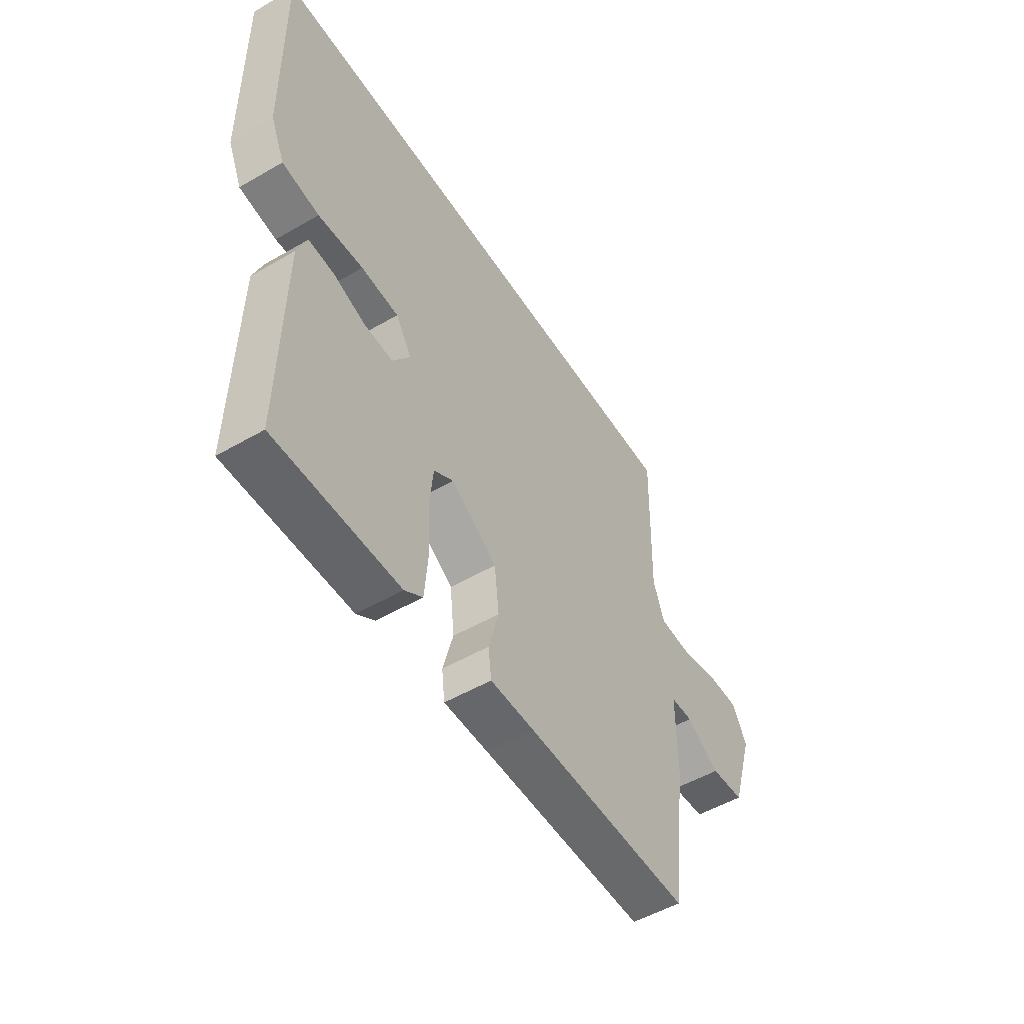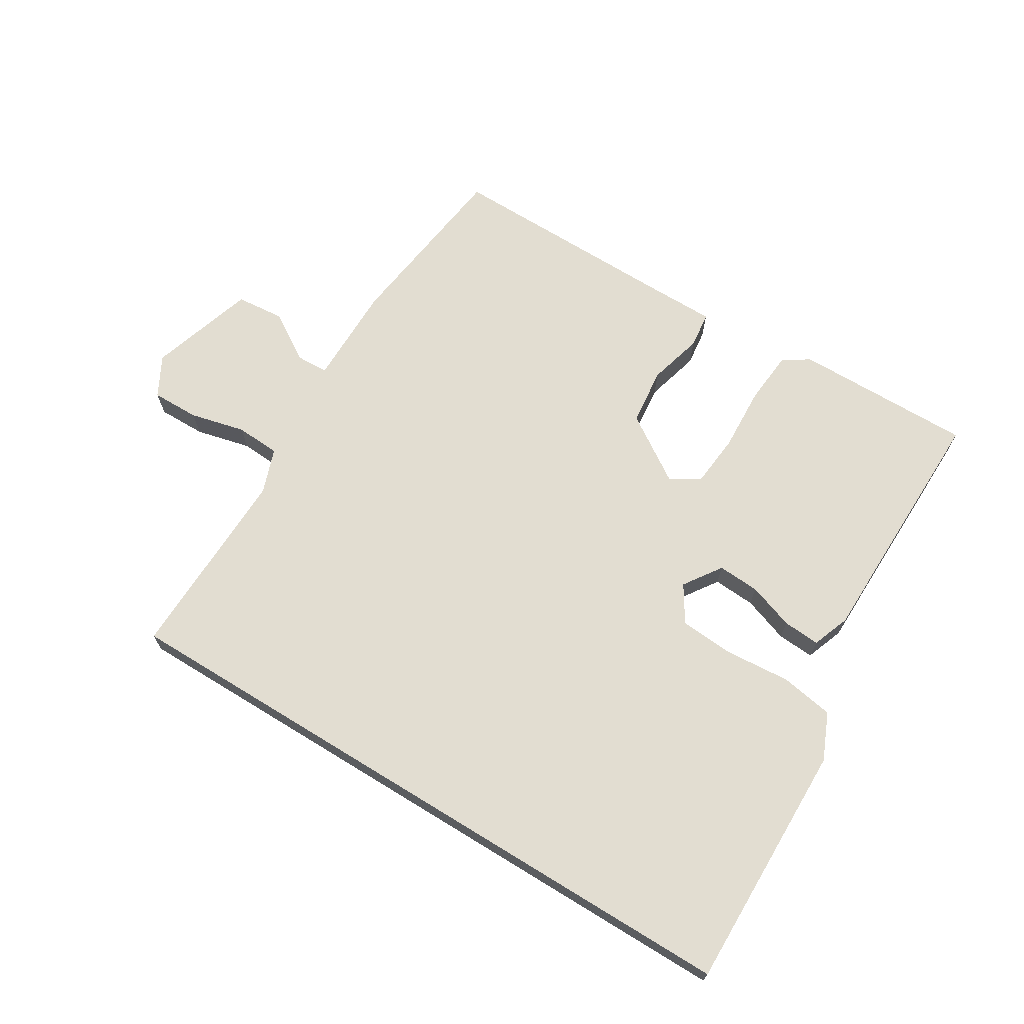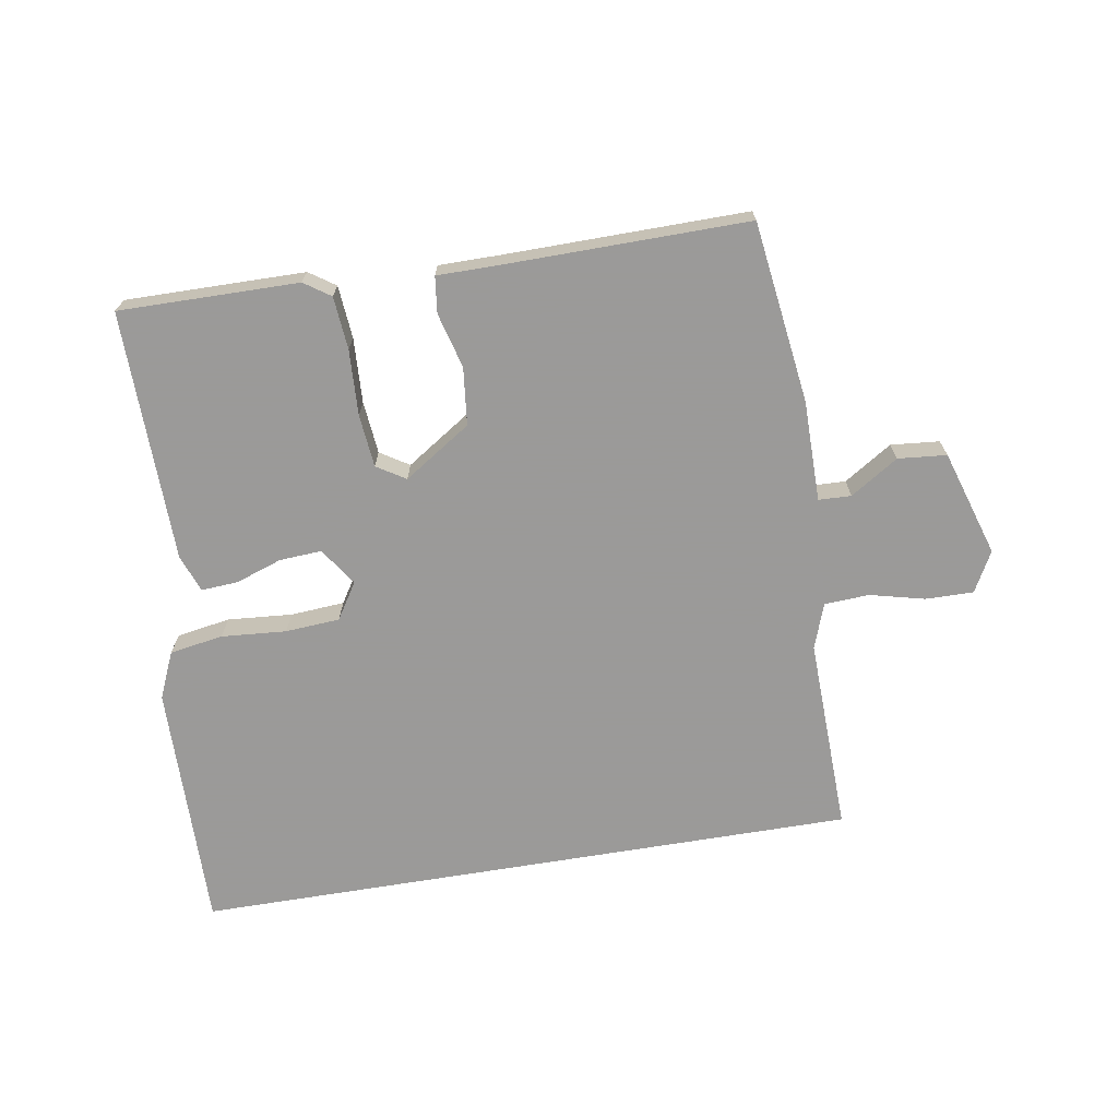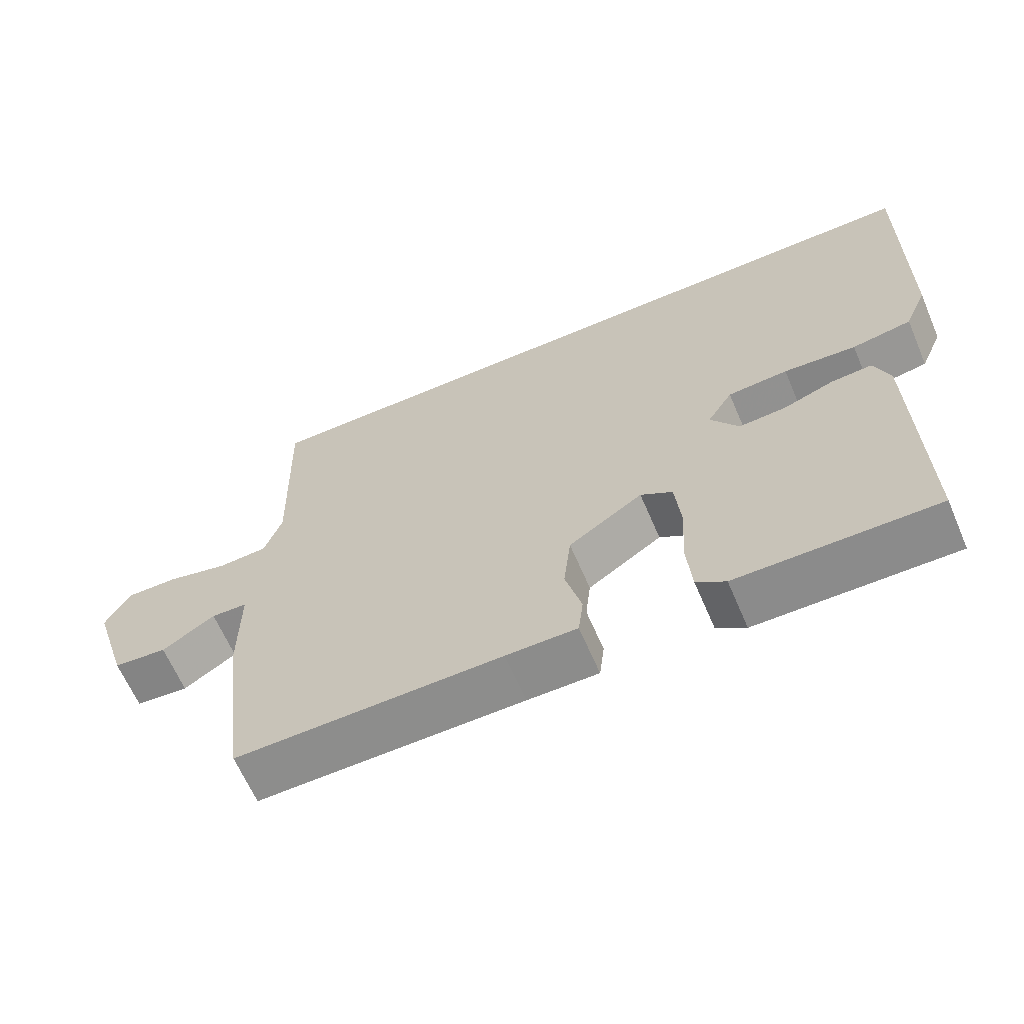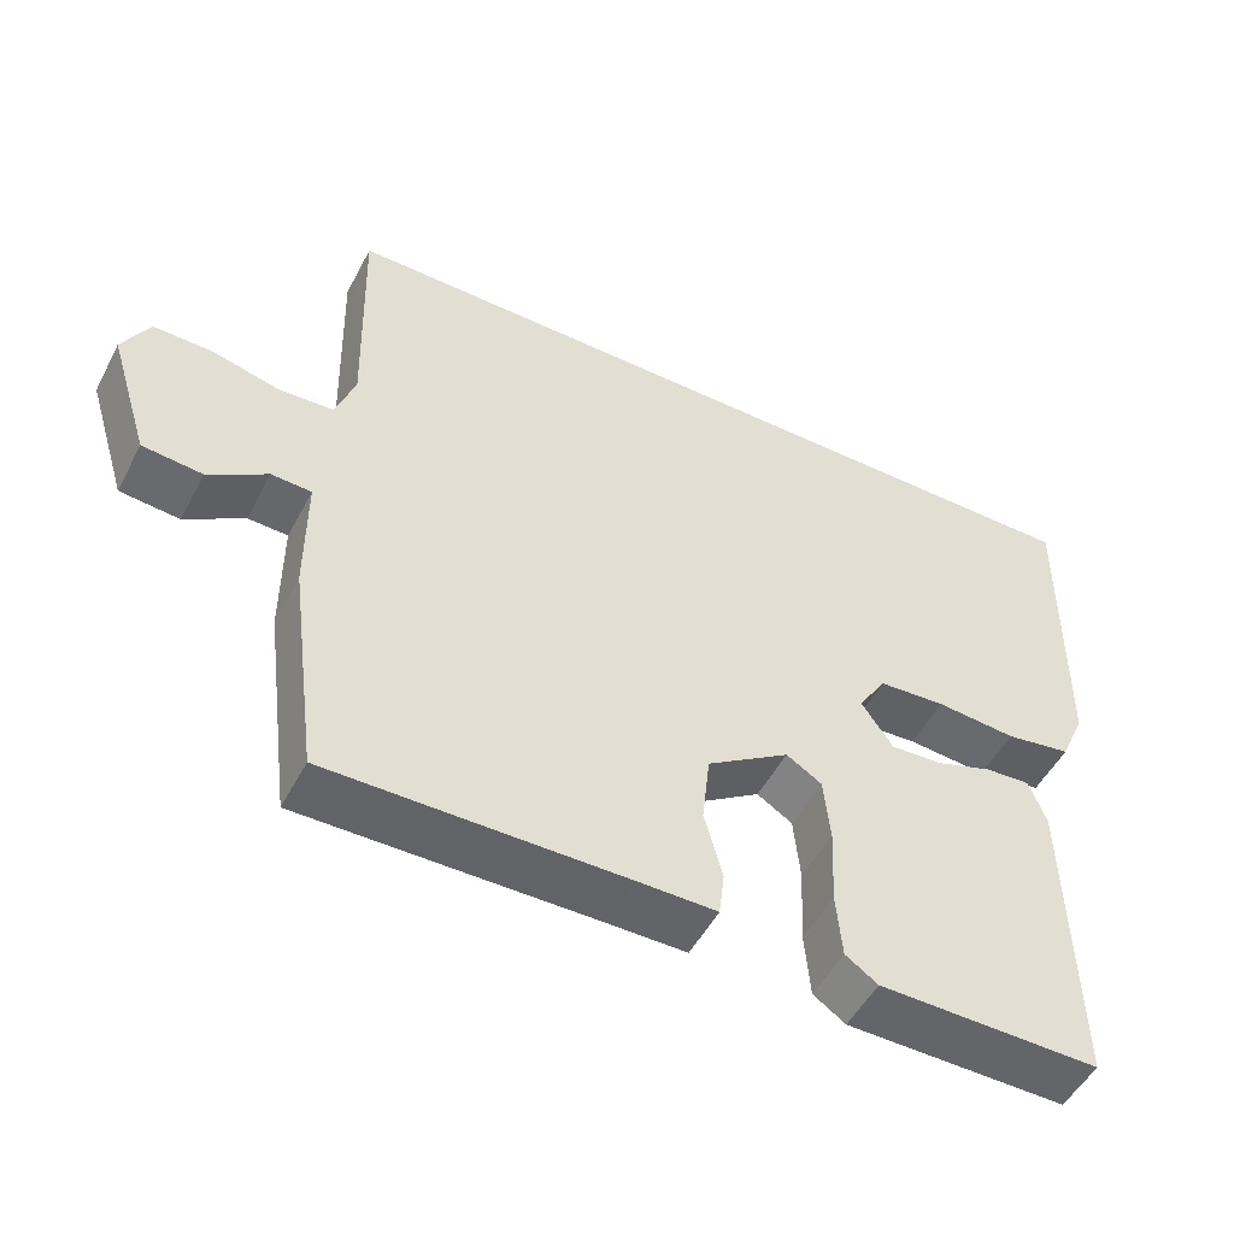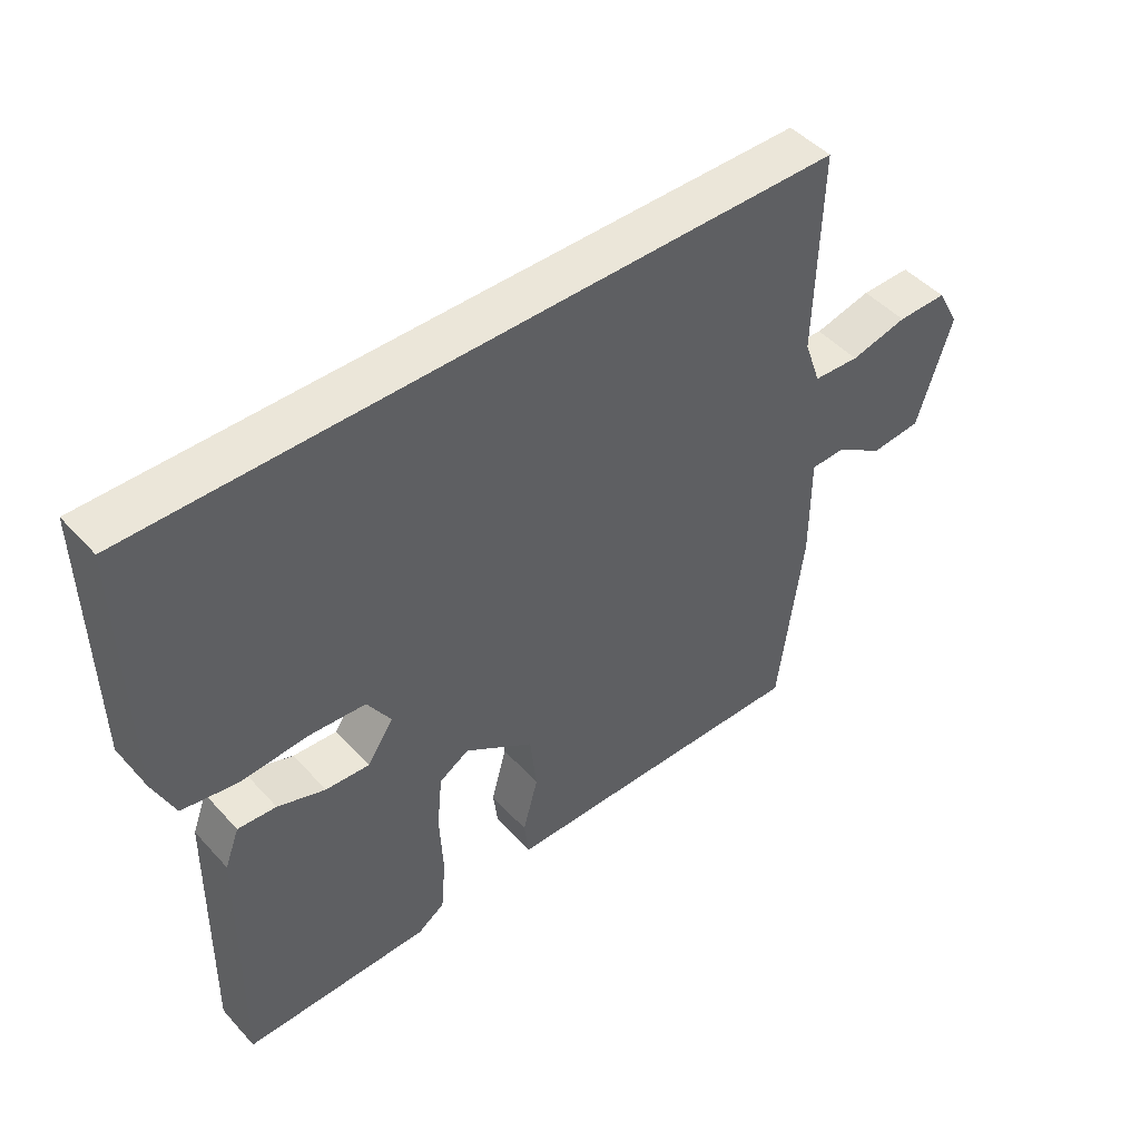
<metadata>
{"format":"obj","ext":"obj","renderer":"f3d","projection":"perspective","resolution":1024,"background":"white","views":[{"elev":-52.1,"azim":122.0,"up":"+Z"},{"elev":68.5,"azim":31.5,"up":"+Y"},{"elev":-69.5,"azim":-170.6,"up":"+Y"},{"elev":-64.1,"azim":23.2,"up":"+Z"},{"elev":-51.2,"azim":-27.2,"up":"+Z"},{"elev":47.0,"azim":140.3,"up":"+Z"}]}
</metadata>
<code>
v -0.499 0.07 0.5
v 0.543 0.07 0.5
v 0.537 0.07 0.11
v 0.505 0.07 0.037
v 0.421 0.07 0.023
v 0.319 0.07 0.031
v 0.234 0.07 0.025
v 0.198 0.07 -0.032
v 0.238 0.07 -0.091
v 0.304 0.07 -0.087
v 0.376 0.07 -0.062
v 0.434 0.07 -0.058
v 0.456 0.07 -0.117
v 0.462 0.07 -0.511
v 0.181 0.07 -0.508
v 0.14 0.07 -0.48
v 0.133 0.07 -0.397
v 0.138 0.07 -0.295
v 0.13 0.07 -0.212
v 0.085 0.07 -0.184
v -0.02 0.07 -0.253
v -0.03 0.07 -0.343
v -0.007 0.07 -0.429
v -0.014 0.07 -0.486
v -0.114 0.07 -0.486
v -0.49 0.07 -0.49
v -0.527 0.07 -0.207
v -0.527 0.07 -0.049
v -0.578 0.07 -0.047
v -0.653 0.07 -0.095
v -0.729 0.07 -0.088
v -0.781 0.07 0.078
v -0.747 0.07 0.141
v -0.672 0.07 0.14
v -0.586 0.07 0.119
v -0.516 0.07 0.123
v -0.491 0.07 0.194
v -0.499 0 0.5
v 0.543 0 0.5
v 0.537 0 0.11
v 0.505 0 0.037
v 0.421 0 0.023
v 0.319 0 0.031
v 0.234 0 0.025
v 0.198 0 -0.032
v 0.238 0 -0.091
v 0.304 0 -0.087
v 0.376 0 -0.062
v 0.434 0 -0.058
v 0.456 0 -0.117
v 0.462 0 -0.511
v 0.181 0 -0.508
v 0.14 0 -0.48
v 0.133 0 -0.397
v 0.138 0 -0.295
v 0.13 0 -0.212
v 0.085 0 -0.184
v -0.02 0 -0.253
v -0.03 0 -0.343
v -0.007 0 -0.429
v -0.014 0 -0.486
v -0.114 0 -0.486
v -0.49 0 -0.49
v -0.527 0 -0.207
v -0.527 0 -0.049
v -0.578 0 -0.047
v -0.653 0 -0.095
v -0.729 0 -0.088
v -0.781 0 0.078
v -0.747 0 0.141
v -0.672 0 0.14
v -0.586 0 0.119
v -0.516 0 0.123
v -0.491 0 0.194
f 32 33 34 35
f 32 35 36
f 29 30 31 32
f 28 29 32 36
f 25 26 27 28
f 25 28 36 37
f 22 23 24 25
f 21 22 25 37
f 15 16 17 18
f 15 18 19
f 14 15 19
f 13 14 19
f 10 11 12 13
f 9 10 13 19
f 8 9 19 20
f 3 4 5 6
f 3 6 7
f 2 3 7
f 1 2 7
f 8 20 21 37
f 1 7 8 37
f 72 71 70 69
f 73 72 69
f 69 68 67 66
f 73 69 66 65
f 65 64 63 62
f 74 73 65 62
f 62 61 60 59
f 74 62 59 58
f 55 54 53 52
f 56 55 52
f 56 52 51
f 56 51 50
f 50 49 48 47
f 56 50 47 46
f 57 56 46 45
f 43 42 41 40
f 44 43 40
f 44 40 39
f 44 39 38
f 74 58 57 45
f 74 45 44 38
f 1 38 39 2
f 2 39 40 3
f 3 40 41 4
f 4 41 42 5
f 5 42 43 6
f 6 43 44 7
f 7 44 45 8
f 8 45 46 9
f 9 46 47 10
f 10 47 48 11
f 11 48 49 12
f 12 49 50 13
f 13 50 51 14
f 14 51 52 15
f 15 52 53 16
f 16 53 54 17
f 17 54 55 18
f 18 55 56 19
f 19 56 57 20
f 20 57 58 21
f 21 58 59 22
f 22 59 60 23
f 23 60 61 24
f 24 61 62 25
f 25 62 63 26
f 26 63 64 27
f 27 64 65 28
f 28 65 66 29
f 29 66 67 30
f 30 67 68 31
f 31 68 69 32
f 32 69 70 33
f 33 70 71 34
f 34 71 72 35
f 35 72 73 36
f 36 73 74 37
f 37 74 38 1

</code>
